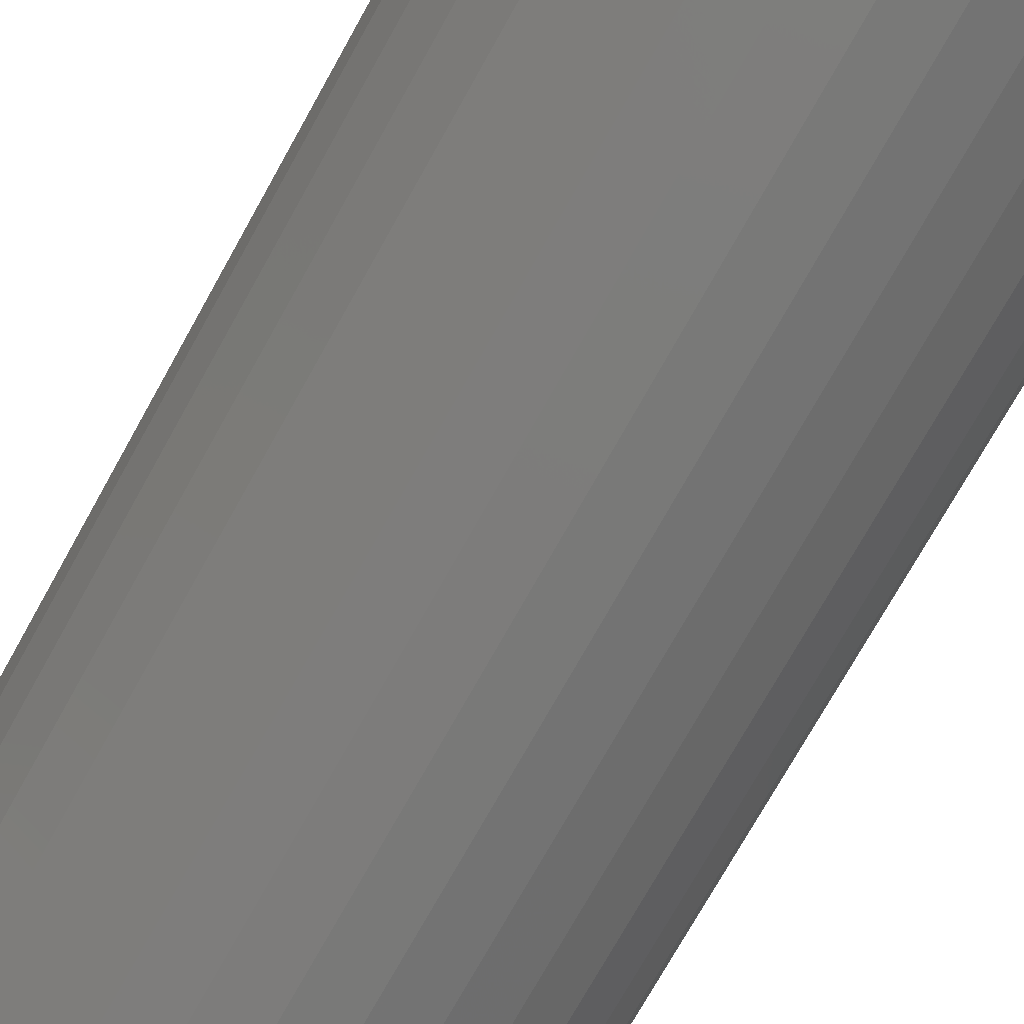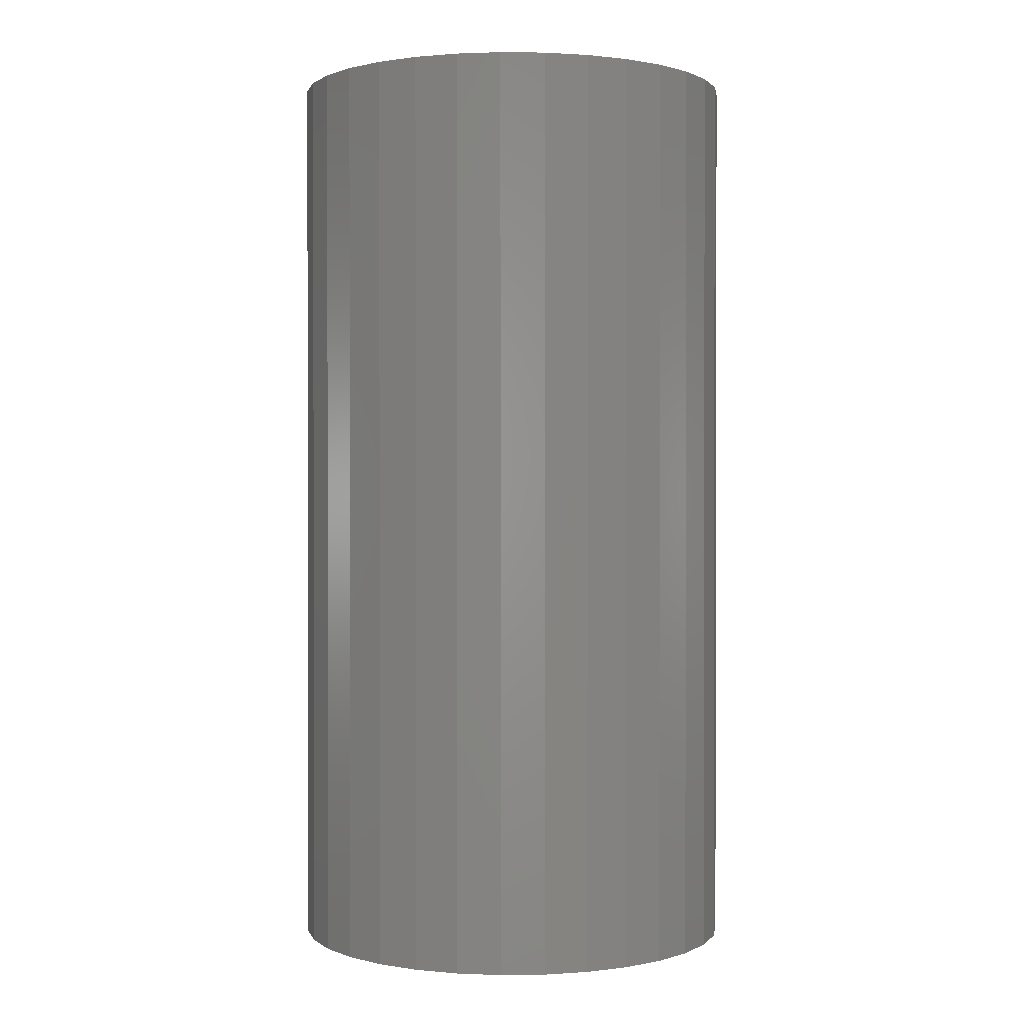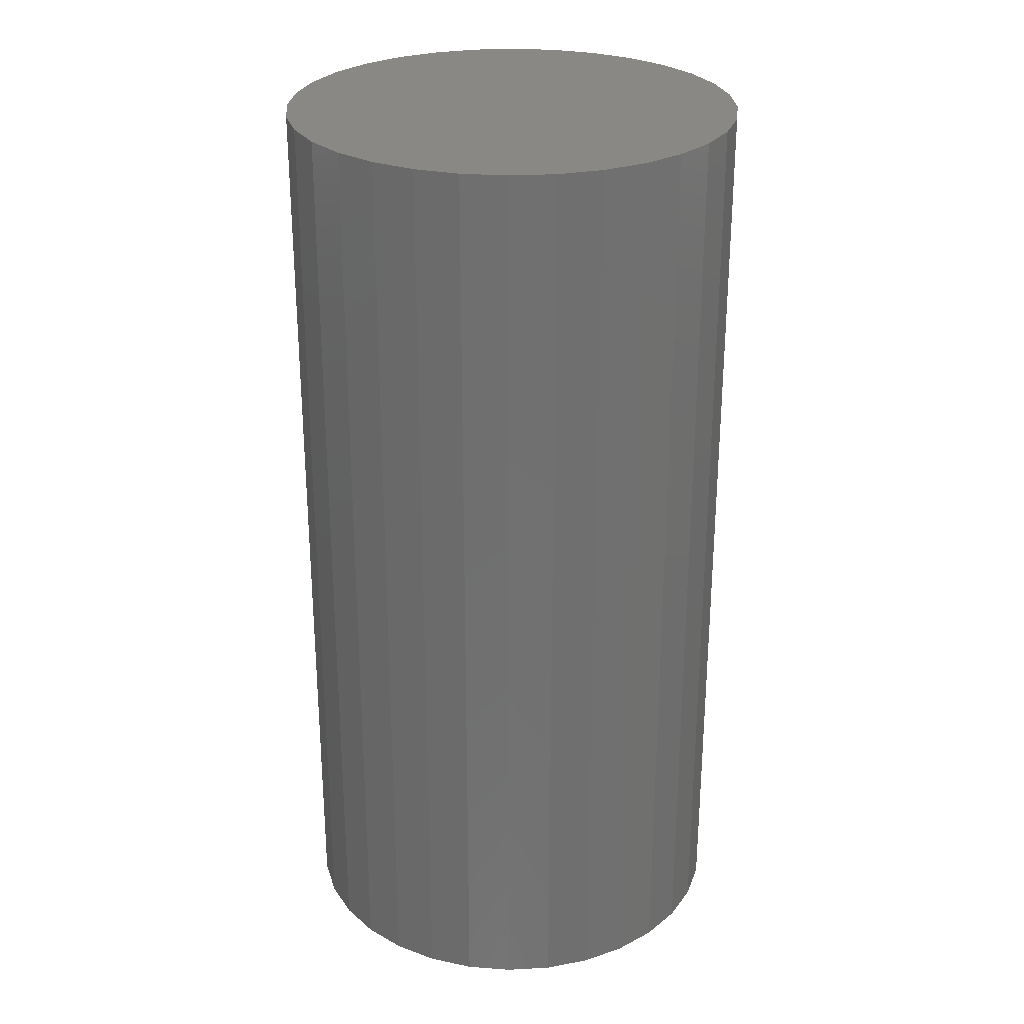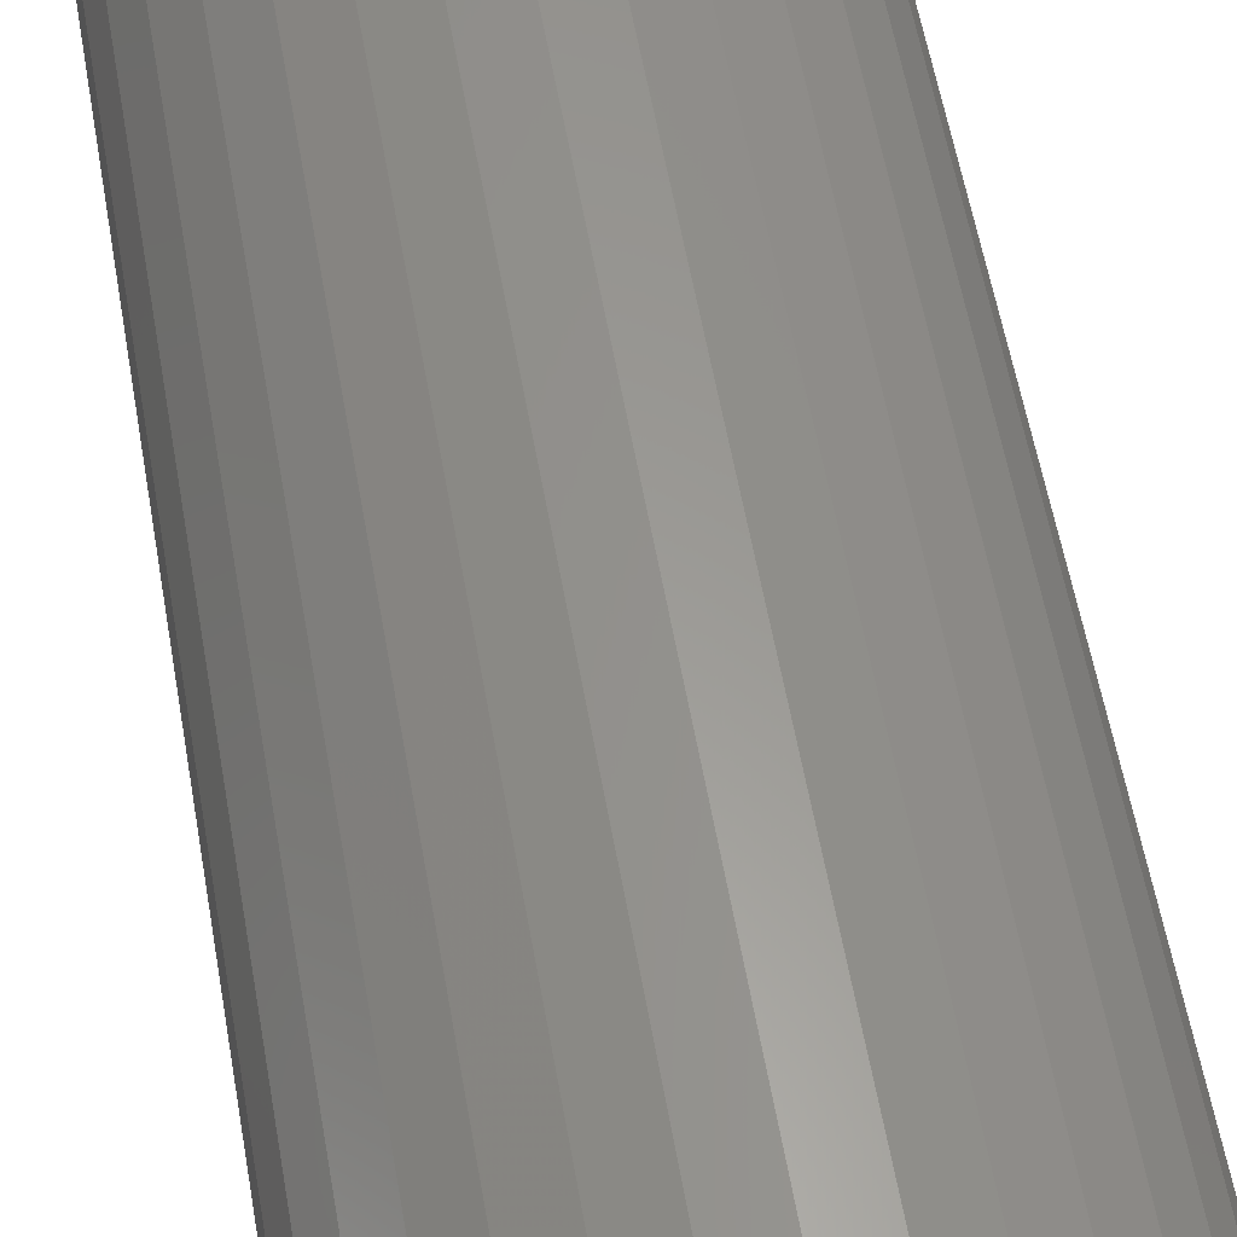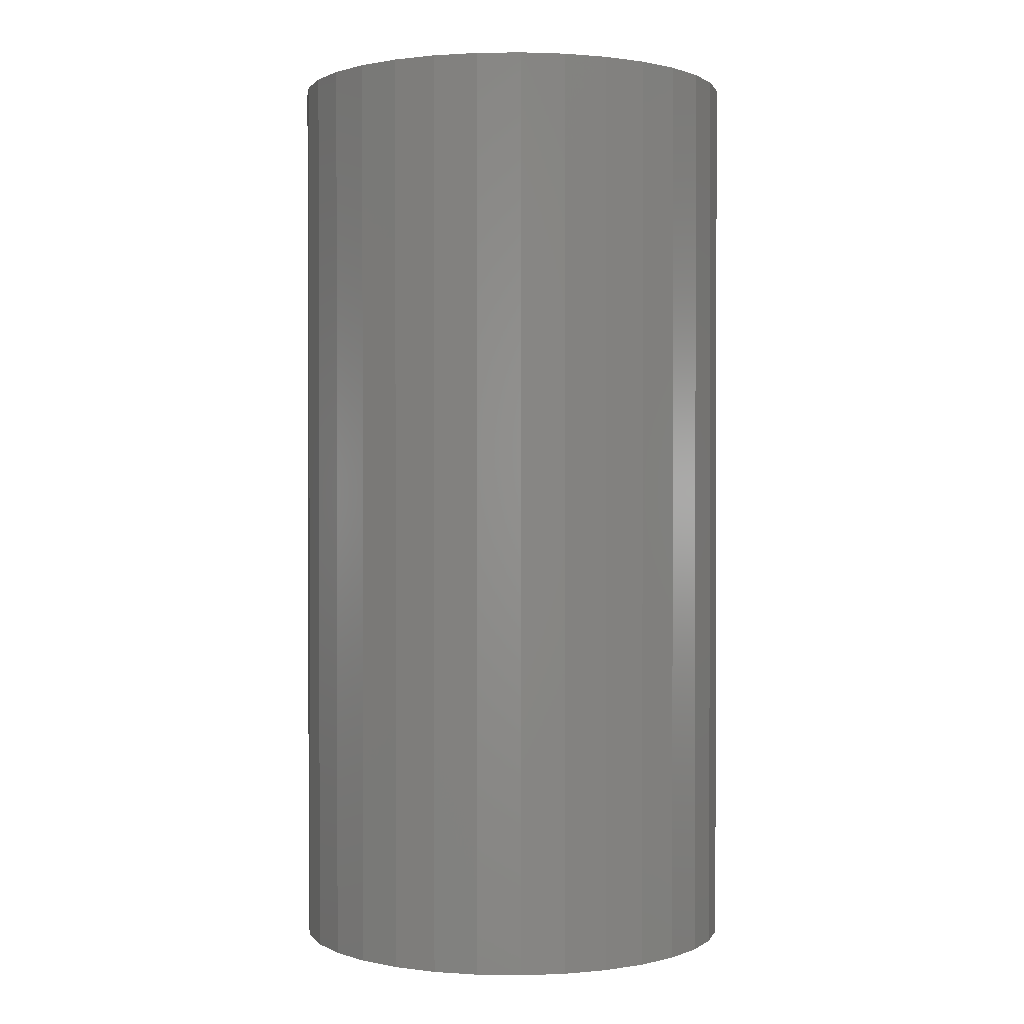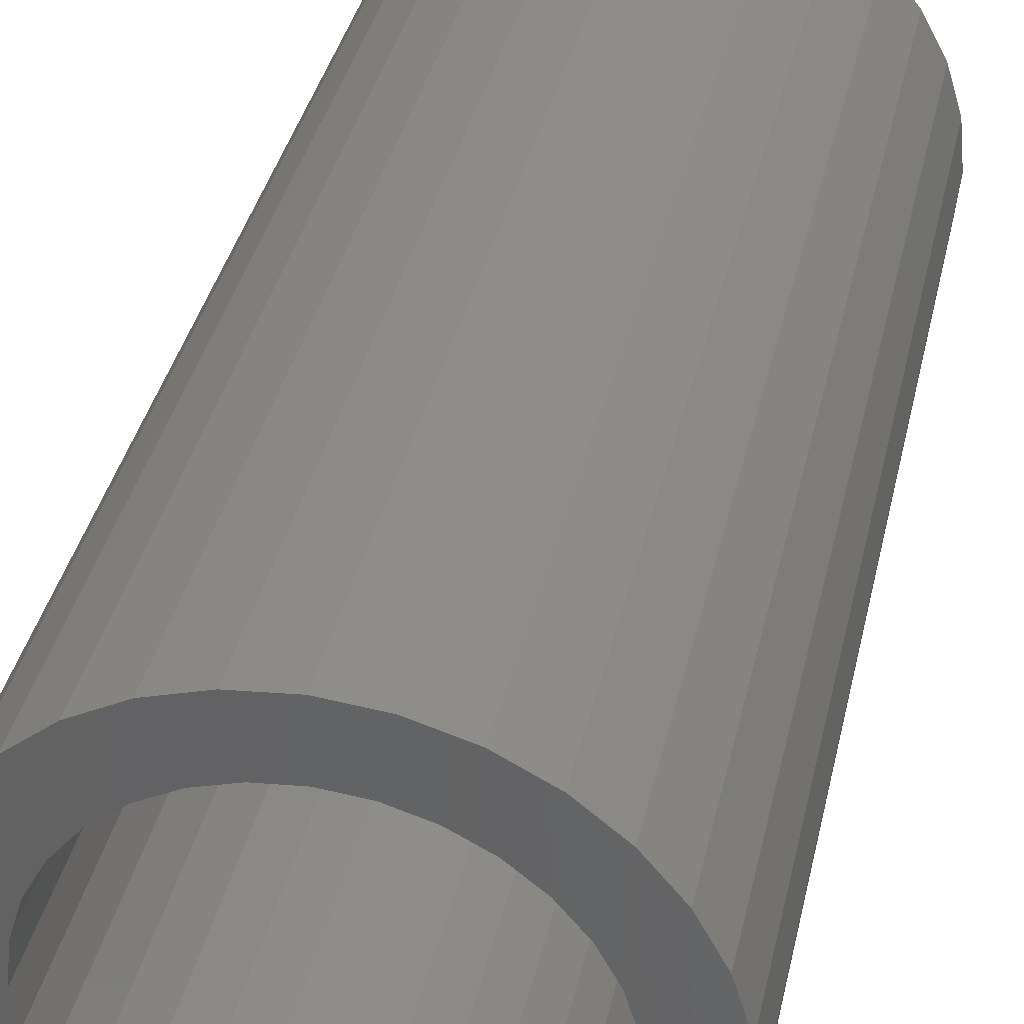
<metadata>
{"format":"stl","ext":"stl","renderer":"f3d","projection":"perspective","resolution":1024,"background":"white","views":[{"elev":-74.4,"azim":-29.2,"up":"+Y"},{"elev":0.8,"azim":115.4,"up":"+Z"},{"elev":27.6,"azim":0.9,"up":"+Z"},{"elev":60.4,"azim":169.8,"up":"+Y"},{"elev":0.9,"azim":-92.3,"up":"+Z"},{"elev":36.6,"azim":-167.8,"up":"+Y"}]}
</metadata>
<code>
# stl→obj: 128 verts, 252 faces
v 0.5383 0.04641 0
v 0.5038 0.04492 0
v 0.5131 0.05256 0
v 0.5297 0.0438 0
v 0.5218 0.03957 0
v 0.4961 0.03561 0
v 0.5148 0.03387 0
v 0.5091 0.02693 0
v 0.4904 0.02499 0
v 0.5049 0.01901 0
v 0.487 0.01346 0
v 0.5023 0.01042 0
v 0.487 -0.0105 0
v 0.5023 -0.007456 0
v 0.5049 -0.01605 0
v 0.4904 -0.02203 0
v 0.5091 -0.02397 0
v 0.4961 -0.03265 0
v 0.5148 -0.03091 0
v 0.5218 -0.03661 0
v 0.5038 -0.04196 0
v 0.5297 -0.04084 0
v 0.5383 -0.04345 0
v 0.5131 -0.0496 0
v 0.5906 0.04492 0
v 0.5561 0.04641 0
v 0.5813 0.05256 0
v 0.5647 0.0438 0
v 0.5727 0.03957 0
v 0.5983 0.03561 0
v 0.5796 0.03387 0
v 0.5853 0.02693 0
v 0.604 0.02499 0
v 0.5895 0.01901 0
v 0.6075 0.01346 0
v 0.5921 0.01042 0
v 0.593 0.00148 0
v 0.5895 -0.01605 0
v 0.5921 -0.007456 0
v 0.6075 -0.0105 0
v 0.604 -0.02203 0
v 0.5853 -0.02397 0
v 0.5983 -0.03265 0
v 0.5796 -0.03091 0
v 0.5727 -0.03661 0
v 0.5906 -0.04196 0
v 0.5647 -0.04084 0
v 0.5561 -0.04345 0
v 0.5813 -0.0496 0
v 0.6086 0.00148 0
v 0.4858 0.00148 0
v 0.5014 0.00148 0
v 0.5472 -0.04433 0
v 0.5707 -0.05527 0
v 0.5592 -0.05877 0
v 0.5472 -0.05995 0
v 0.5352 -0.05877 0
v 0.5237 -0.05527 0
v 0.5472 0.04729 0
v 0.5237 0.05824 0
v 0.5352 0.06173 0
v 0.5472 0.06291 0
v 0.5592 0.06173 0
v 0.5707 0.05824 0
v 0.5561 -0.04345 0.2344
v 0.5647 -0.04084 0.2344
v 0.5727 -0.03661 0.2344
v 0.5796 -0.03091 0.2344
v 0.5853 -0.02397 0.2344
v 0.5895 -0.01605 0.2344
v 0.5921 -0.007456 0.2344
v 0.593 0.00148 0.2344
v 0.5472 -0.04433 0.2344
v 0.5383 -0.04345 0.2344
v 0.5297 -0.04084 0.2344
v 0.5218 -0.03661 0.2344
v 0.5148 -0.03091 0.2344
v 0.5091 -0.02397 0.2344
v 0.5049 -0.01605 0.2344
v 0.5023 -0.007456 0.2344
v 0.5014 0.00148 0.2344
v 0.5383 0.04641 0.2344
v 0.5297 0.0438 0.2344
v 0.5218 0.03957 0.2344
v 0.5148 0.03387 0.2344
v 0.5091 0.02693 0.2344
v 0.5049 0.01901 0.2344
v 0.5023 0.01042 0.2344
v 0.5472 0.04729 0.2344
v 0.5561 0.04641 0.2344
v 0.5647 0.0438 0.2344
v 0.5727 0.03957 0.2344
v 0.5796 0.03387 0.2344
v 0.5853 0.02693 0.2344
v 0.5895 0.01901 0.2344
v 0.5921 0.01042 0.2344
v 0.5352 0.06173 0.25
v 0.5592 0.06173 0.25
v 0.5472 0.06291 0.25
v 0.5237 0.05824 0.25
v 0.5707 0.05824 0.25
v 0.5131 0.05256 0.25
v 0.5813 0.05256 0.25
v 0.5038 0.04492 0.25
v 0.5906 0.04492 0.25
v 0.4961 0.03561 0.25
v 0.5983 0.03561 0.25
v 0.5983 -0.03265 0.25
v 0.5038 -0.04196 0.25
v 0.5906 -0.04196 0.25
v 0.5131 -0.0496 0.25
v 0.5813 -0.0496 0.25
v 0.5237 -0.05527 0.25
v 0.5707 -0.05527 0.25
v 0.5352 -0.05877 0.25
v 0.5592 -0.05877 0.25
v 0.5472 -0.05995 0.25
v 0.604 0.02499 0.25
v 0.4904 0.02499 0.25
v 0.6075 0.01346 0.25
v 0.487 0.01346 0.25
v 0.6086 0.00148 0.25
v 0.4858 0.00148 0.25
v 0.6075 -0.0105 0.25
v 0.487 -0.0105 0.25
v 0.604 -0.02203 0.25
v 0.4904 -0.02203 0.25
v 0.4961 -0.03265 0.25
f 1 2 3
f 4 2 1
f 2 4 5
f 5 6 2
f 7 6 5
f 6 7 8
f 8 9 6
f 9 8 10
f 10 11 9
f 12 11 10
f 13 14 15
f 15 16 13
f 17 16 15
f 18 16 17
f 17 19 18
f 18 19 20
f 20 21 18
f 20 22 21
f 21 22 23
f 23 24 21
f 25 26 27
f 25 28 26
f 29 28 25
f 30 29 25
f 30 31 29
f 32 31 30
f 33 32 30
f 34 32 33
f 35 34 33
f 35 36 34
f 36 35 37
f 38 39 40
f 41 38 40
f 41 42 38
f 42 41 43
f 44 42 43
f 45 44 43
f 46 45 43
f 47 45 46
f 48 47 46
f 49 48 46
f 50 40 39
f 50 39 37
f 50 37 35
f 51 11 12
f 51 12 52
f 51 52 14
f 51 14 13
f 53 48 49
f 53 49 54
f 53 54 55
f 53 55 56
f 53 56 57
f 53 57 58
f 53 58 24
f 53 24 23
f 59 1 3
f 59 3 60
f 59 60 61
f 59 61 62
f 59 62 63
f 59 63 64
f 59 64 27
f 59 27 26
f 53 65 48
f 48 65 66
f 48 66 47
f 47 66 67
f 47 67 45
f 45 67 68
f 45 68 44
f 44 68 69
f 44 69 42
f 42 69 70
f 42 70 38
f 38 70 71
f 38 71 39
f 39 71 72
f 39 72 37
f 65 53 73
f 73 53 23
f 73 23 74
f 74 23 22
f 74 22 75
f 75 22 20
f 75 20 76
f 76 20 19
f 76 19 77
f 77 19 17
f 77 17 78
f 78 17 15
f 78 15 79
f 79 15 14
f 79 14 80
f 80 14 52
f 80 52 81
f 59 82 1
f 1 82 83
f 1 83 4
f 4 83 84
f 4 84 5
f 5 84 85
f 5 85 7
f 7 85 86
f 7 86 8
f 8 86 87
f 8 87 10
f 10 87 88
f 10 88 12
f 12 88 81
f 12 81 52
f 82 59 89
f 89 59 26
f 89 26 90
f 90 26 28
f 90 28 91
f 91 28 29
f 91 29 92
f 92 29 31
f 92 31 93
f 93 31 32
f 93 32 94
f 94 32 34
f 94 34 95
f 95 34 36
f 95 36 96
f 96 36 37
f 96 37 72
f 83 82 89
f 83 89 90
f 91 83 90
f 84 83 91
f 92 84 91
f 85 84 92
f 93 85 92
f 86 85 93
f 94 86 93
f 87 86 94
f 95 87 94
f 88 87 95
f 96 88 95
f 70 79 71
f 78 79 70
f 69 78 70
f 77 78 69
f 68 77 69
f 76 77 68
f 67 76 68
f 75 76 67
f 66 75 67
f 74 75 66
f 73 74 66
f 65 73 66
f 79 80 71
f 71 80 81
f 71 81 72
f 72 81 88
f 72 88 96
f 97 98 99
f 98 97 100
f 98 100 101
f 101 100 102
f 101 102 103
f 103 102 104
f 103 104 105
f 105 104 106
f 105 106 107
f 108 109 110
f 110 109 111
f 110 111 112
f 112 111 113
f 112 113 114
f 114 113 115
f 114 115 116
f 116 115 117
f 107 106 118
f 118 106 119
f 118 119 120
f 120 119 121
f 120 121 122
f 122 121 123
f 122 123 124
f 124 123 125
f 124 125 126
f 126 125 127
f 126 127 108
f 108 127 128
f 108 128 109
f 50 122 40
f 40 122 124
f 40 124 41
f 41 124 126
f 41 126 43
f 43 126 108
f 43 108 46
f 46 108 110
f 46 110 49
f 49 110 112
f 49 112 54
f 54 112 114
f 54 114 55
f 55 114 116
f 55 116 56
f 56 116 117
f 56 117 57
f 57 117 115
f 57 115 58
f 58 115 113
f 58 113 24
f 24 113 111
f 24 111 21
f 21 111 109
f 21 109 18
f 18 109 128
f 18 128 16
f 16 128 127
f 16 127 13
f 13 127 125
f 13 125 51
f 51 125 123
f 51 123 11
f 11 123 121
f 11 121 9
f 9 121 119
f 9 119 6
f 6 119 106
f 6 106 2
f 2 106 104
f 2 104 3
f 3 104 102
f 3 102 60
f 60 102 100
f 60 100 61
f 61 100 97
f 61 97 62
f 62 97 99
f 62 99 63
f 63 99 98
f 63 98 64
f 64 98 101
f 64 101 27
f 27 101 103
f 27 103 25
f 25 103 105
f 25 105 30
f 30 105 107
f 30 107 33
f 33 107 118
f 33 118 35
f 35 118 120
f 35 120 50
f 50 120 122

</code>
